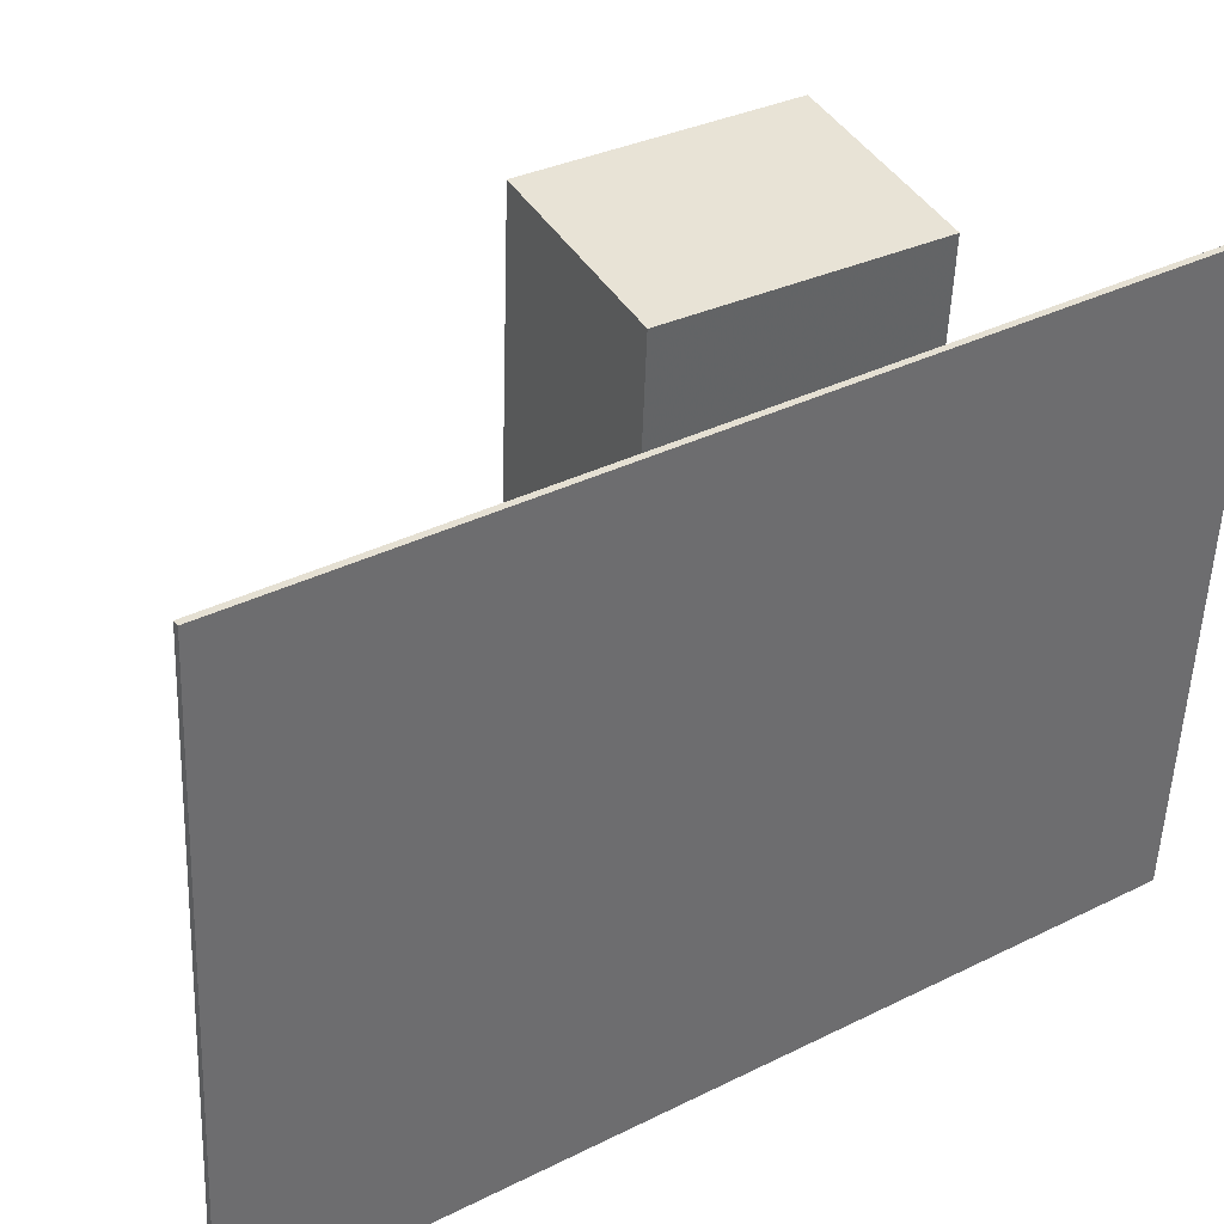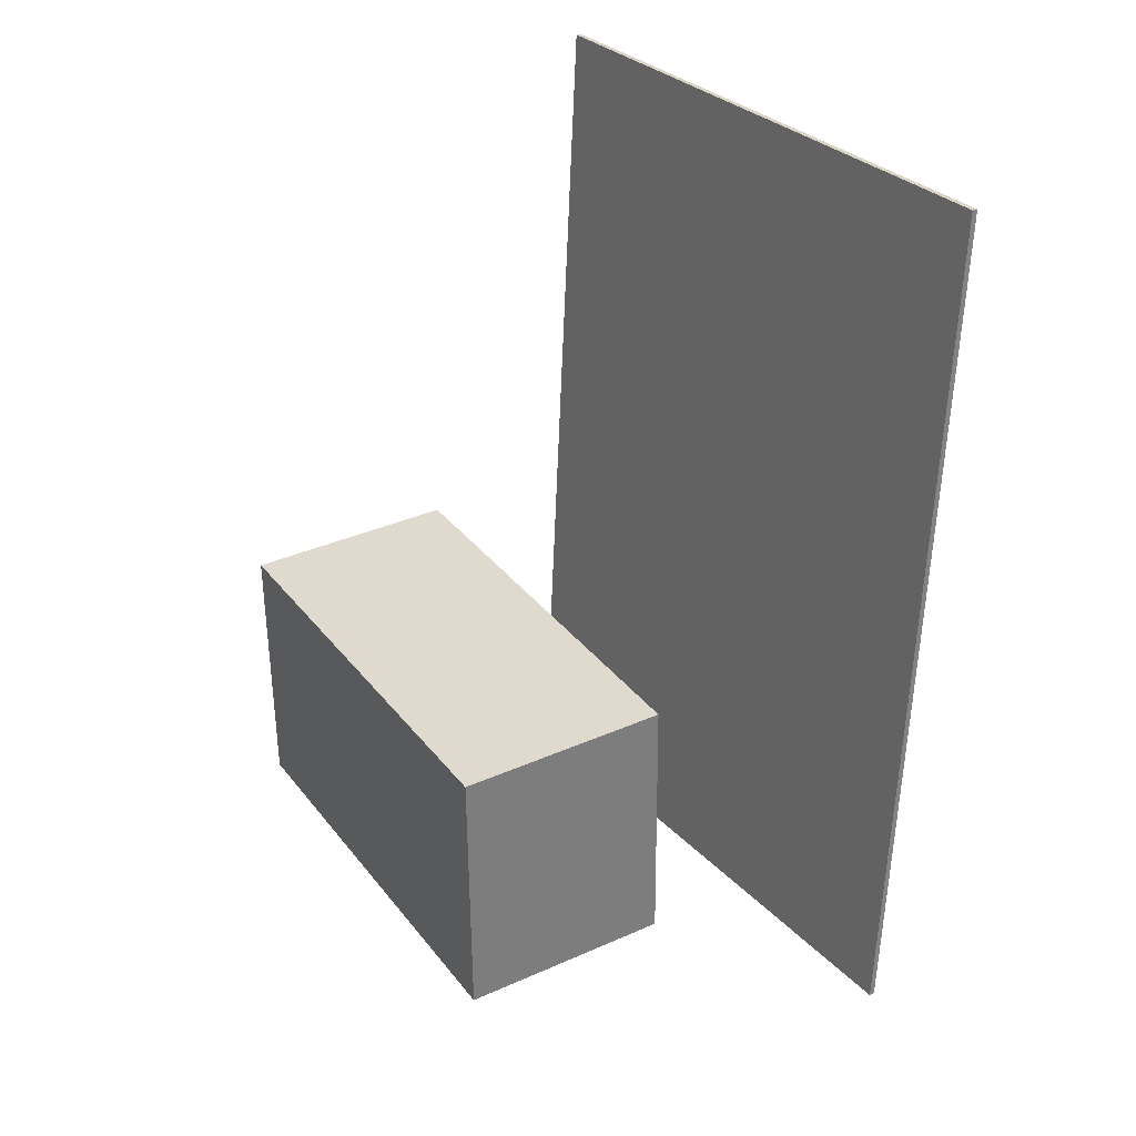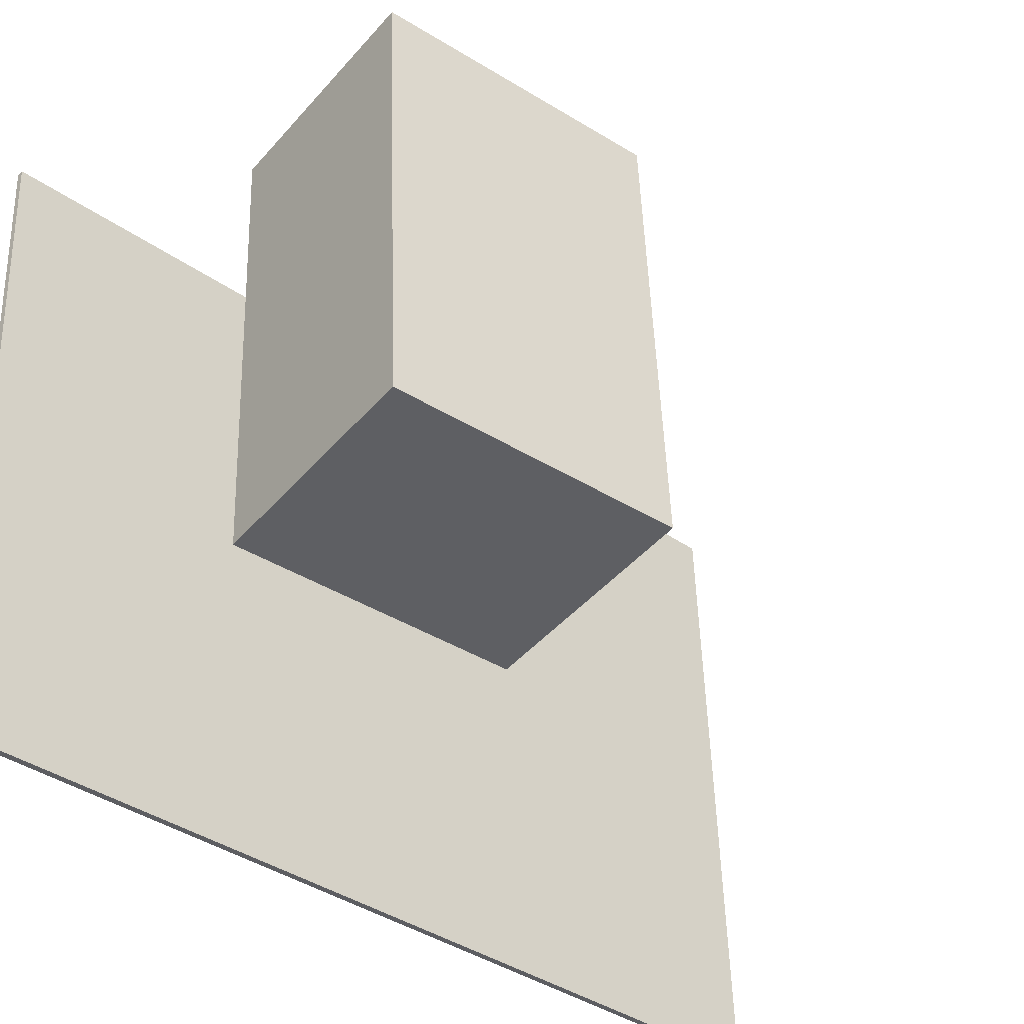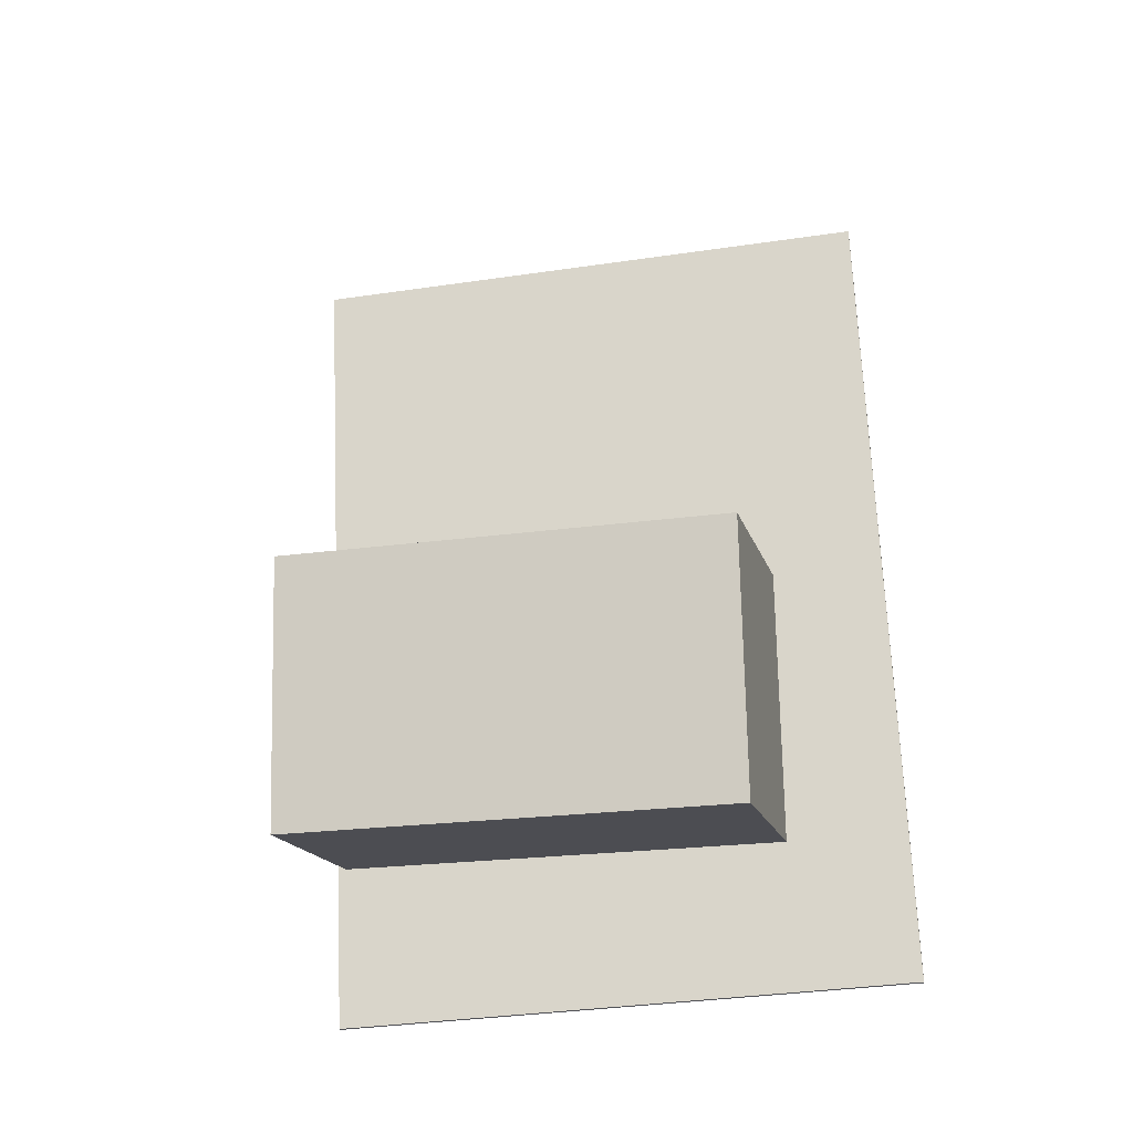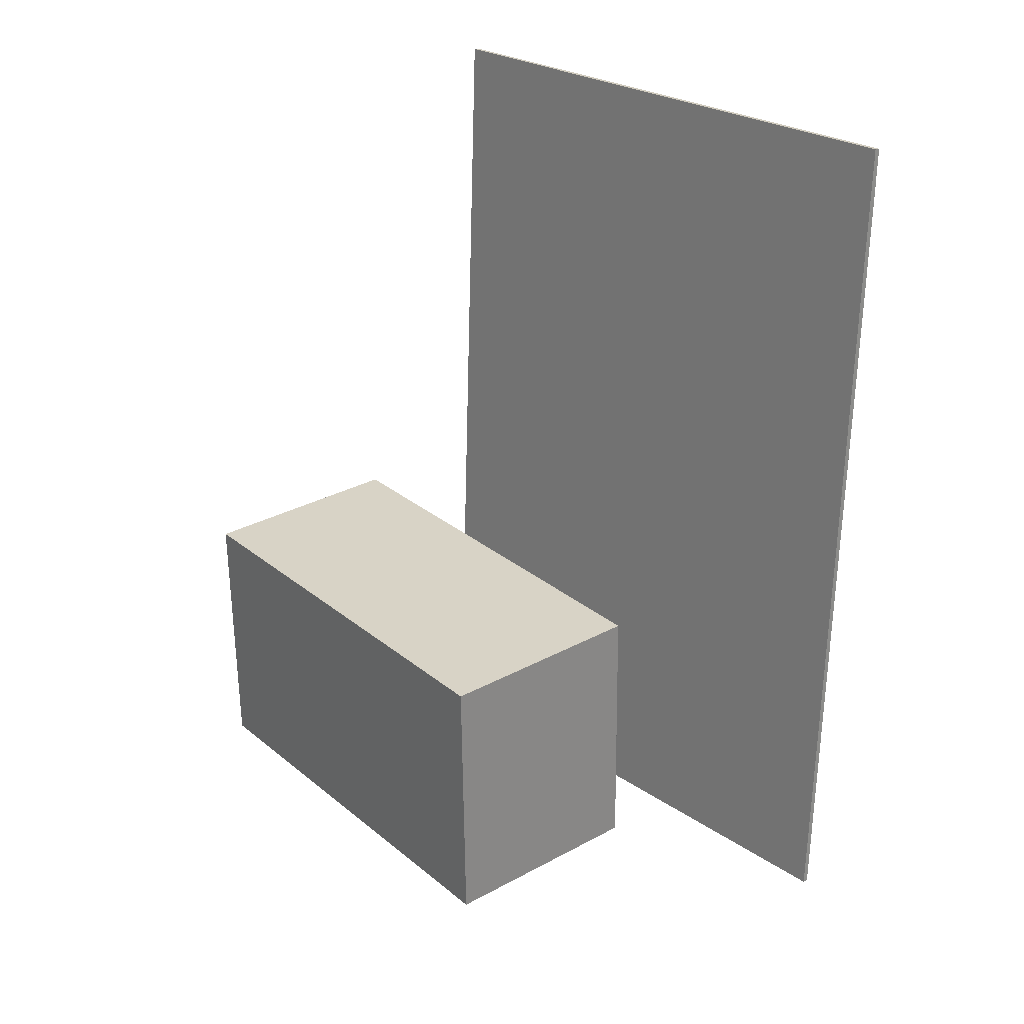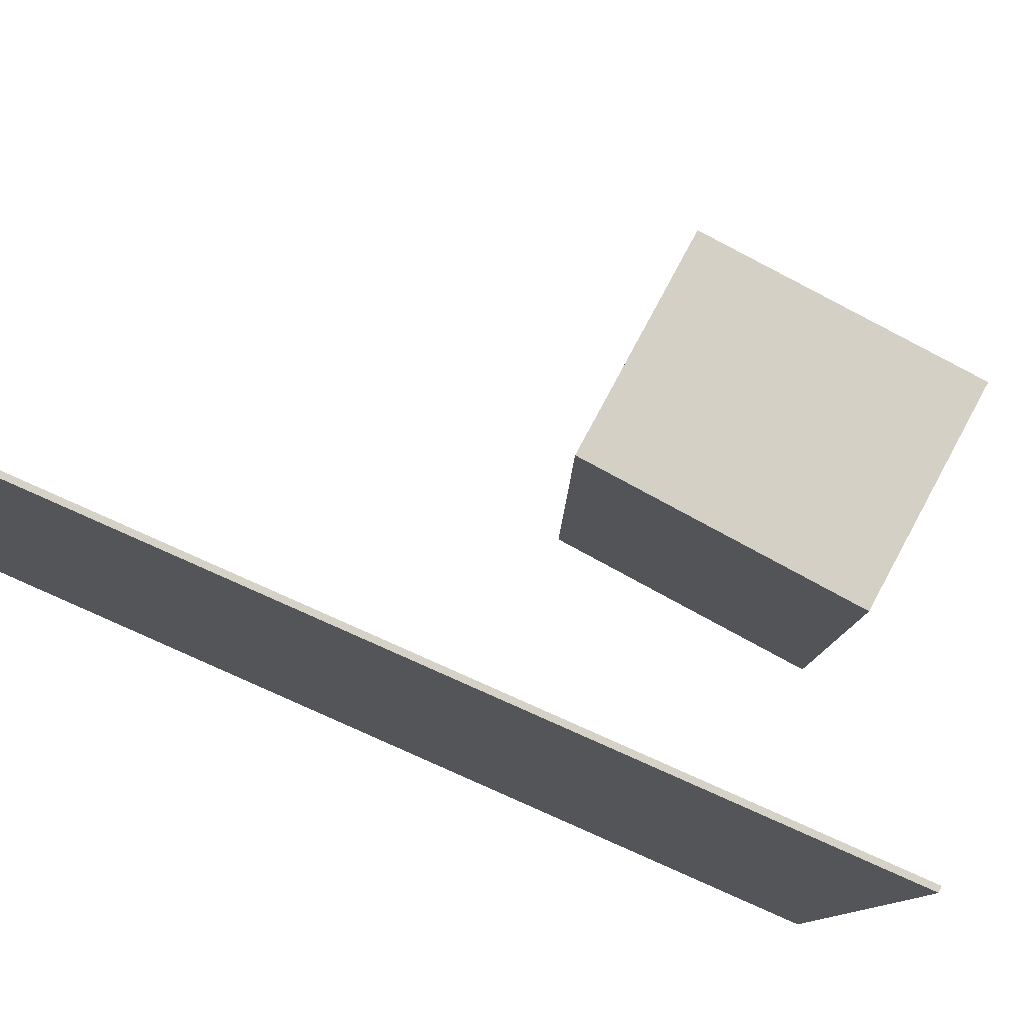
<metadata>
{"format":"obj","ext":"obj","renderer":"f3d","projection":"perspective","resolution":1024,"background":"white","views":[{"elev":40.8,"azim":-118.9,"up":"+Z"},{"elev":34.4,"azim":147.6,"up":"+Y"},{"elev":-42.3,"azim":53.0,"up":"+Z"},{"elev":-15.8,"azim":102.6,"up":"+Y"},{"elev":29.7,"azim":139.9,"up":"+Y"},{"elev":79.0,"azim":-61.3,"up":"+Z"}]}
</metadata>
<code>
v -0.1003 -0.2855 -0.2415
v -0.08506 -0.3142 0.2213
v -0.1047 -0.2859 -0.2414
v -0.0894 -0.3146 0.2214
v -0.1596 0.3673 -0.1991
v -0.1444 0.3386 0.2637
v -0.164 0.3669 -0.199
v -0.1487 0.3382 0.2639
f 1.0 7.0 5.0
f 1.0 3.0 7.0
f 1.0 4.0 3.0
f 1.0 2.0 4.0
f 3.0 8.0 7.0
f 3.0 4.0 8.0
f 5.0 7.0 8.0
f 5.0 8.0 6.0
f 1.0 5.0 6.0
f 1.0 6.0 2.0
f 2.0 6.0 8.0
f 2.0 8.0 4.0
v 0.05191 -0.1983 -0.1578
v 0.0456 -0.2067 0.1765
v 0.05044 0.002164 -0.1528
v 0.04413 -0.006304 0.1816
v 0.212 -0.1972 -0.1548
v 0.2057 -0.2056 0.1796
v 0.2106 0.003263 -0.1497
v 0.2043 -0.005206 0.1846
f 9.0 15.0 13.0
f 9.0 11.0 15.0
f 9.0 12.0 11.0
f 9.0 10.0 12.0
f 11.0 16.0 15.0
f 11.0 12.0 16.0
f 13.0 15.0 16.0
f 13.0 16.0 14.0
f 9.0 13.0 14.0
f 9.0 14.0 10.0
f 10.0 14.0 16.0
f 10.0 16.0 12.0

</code>
